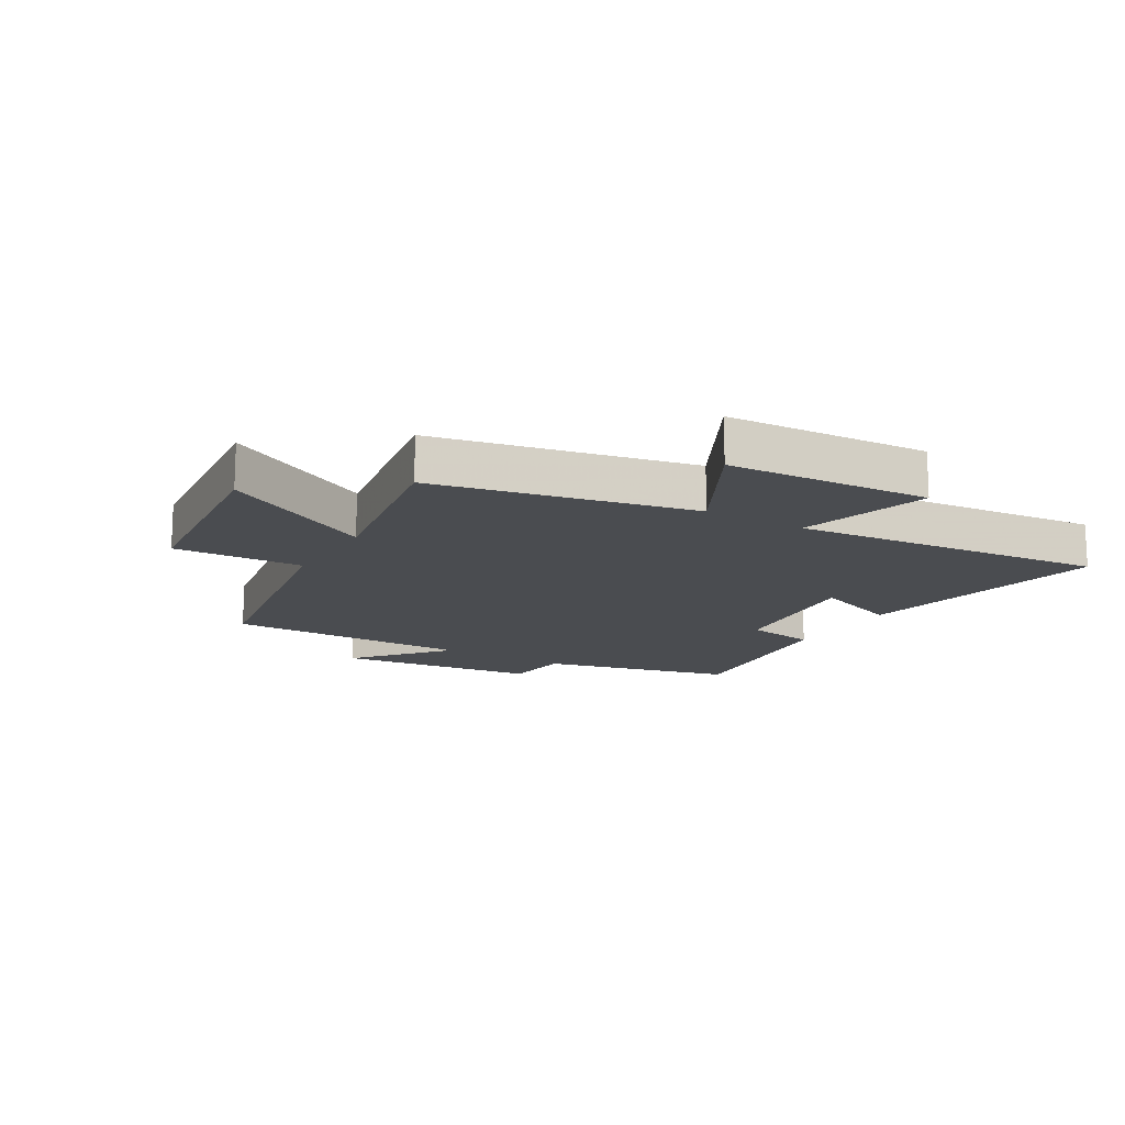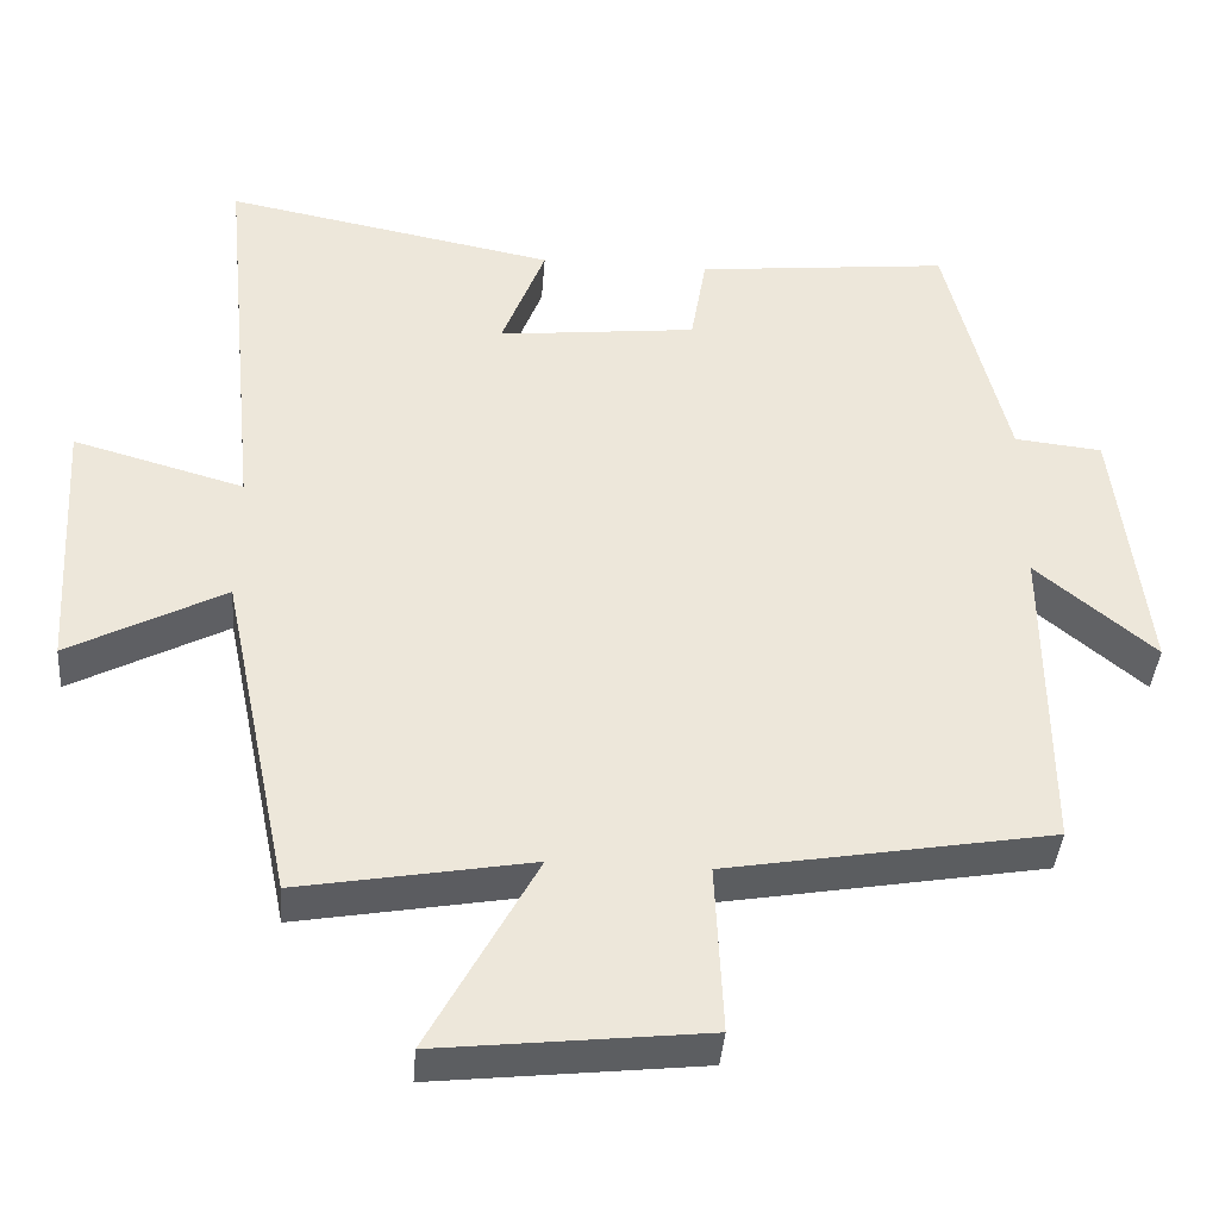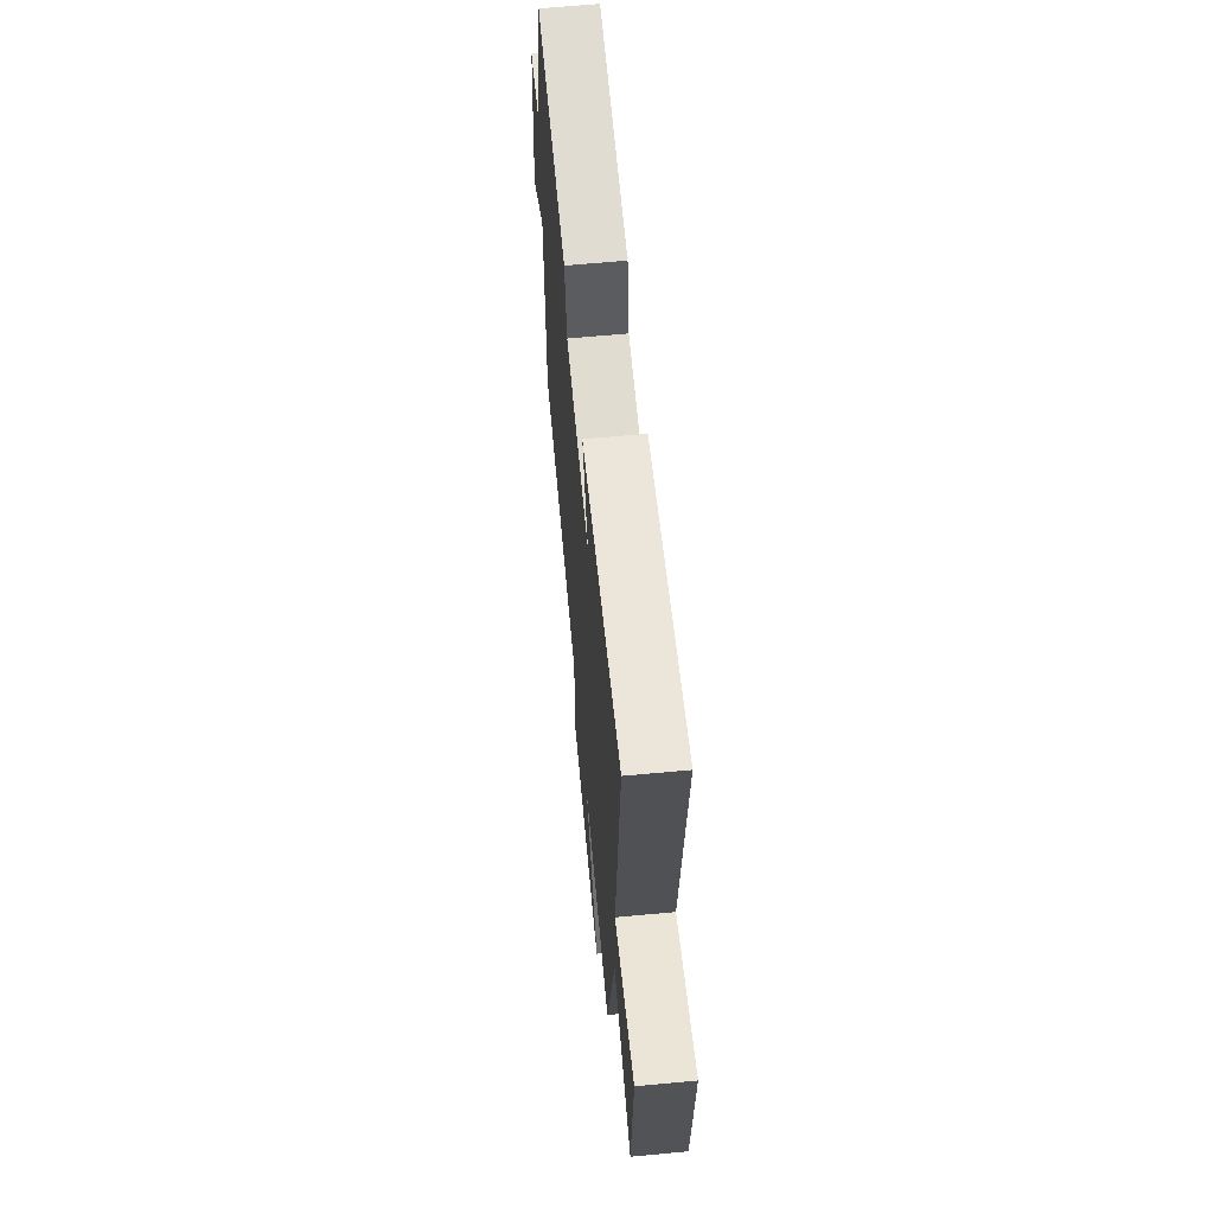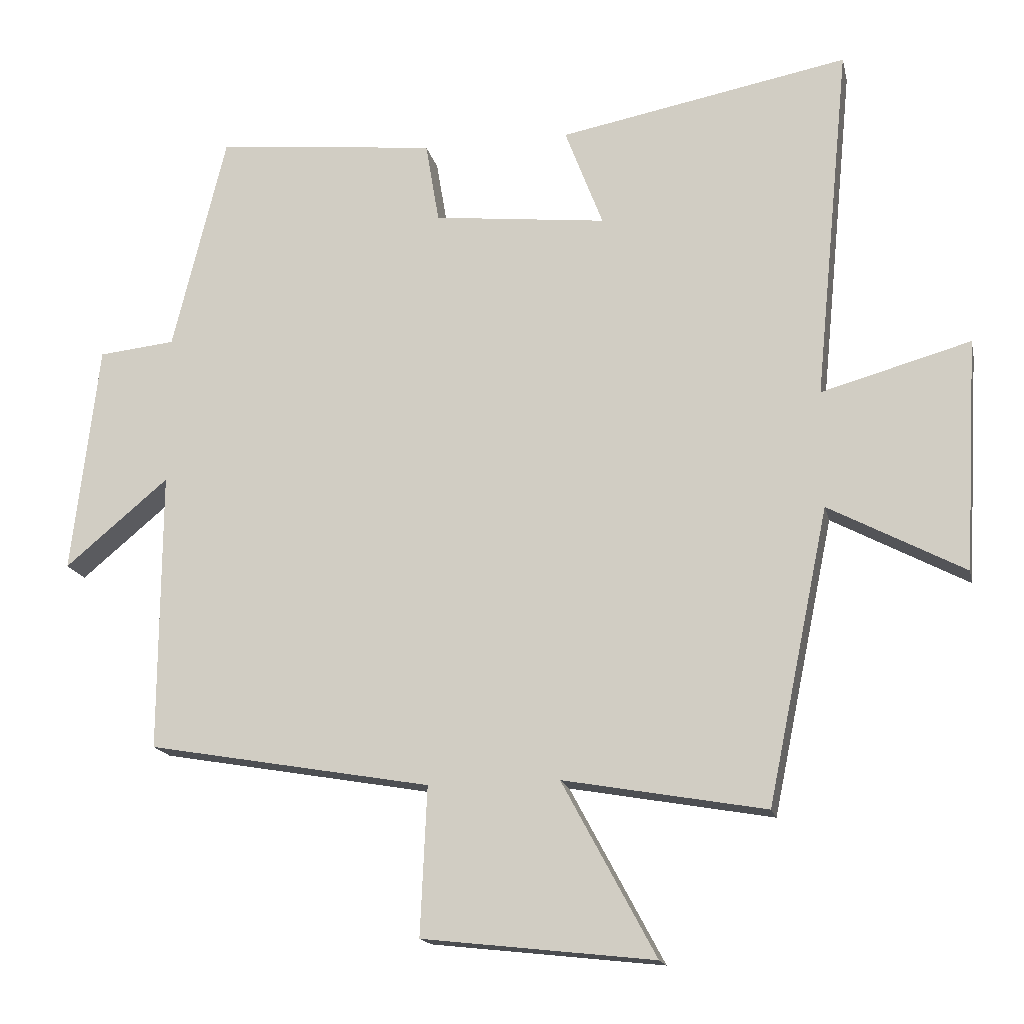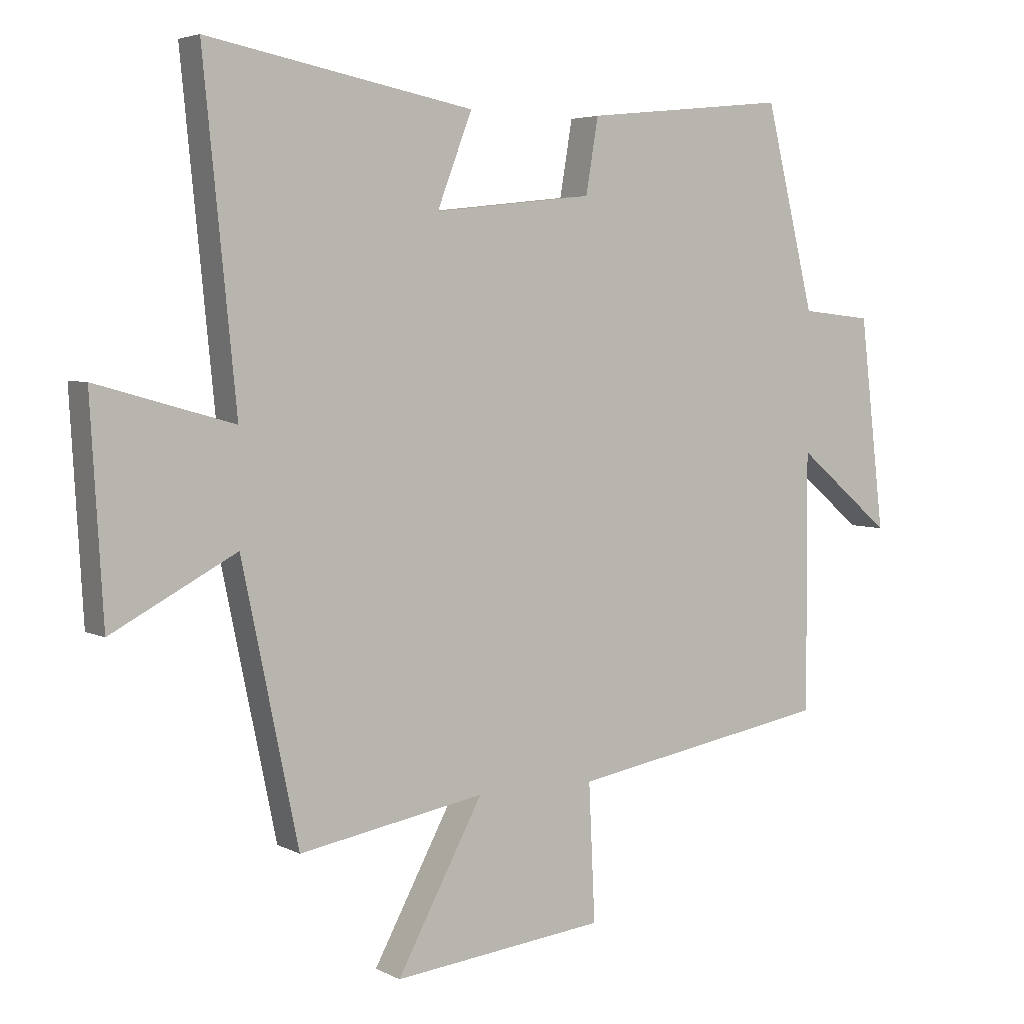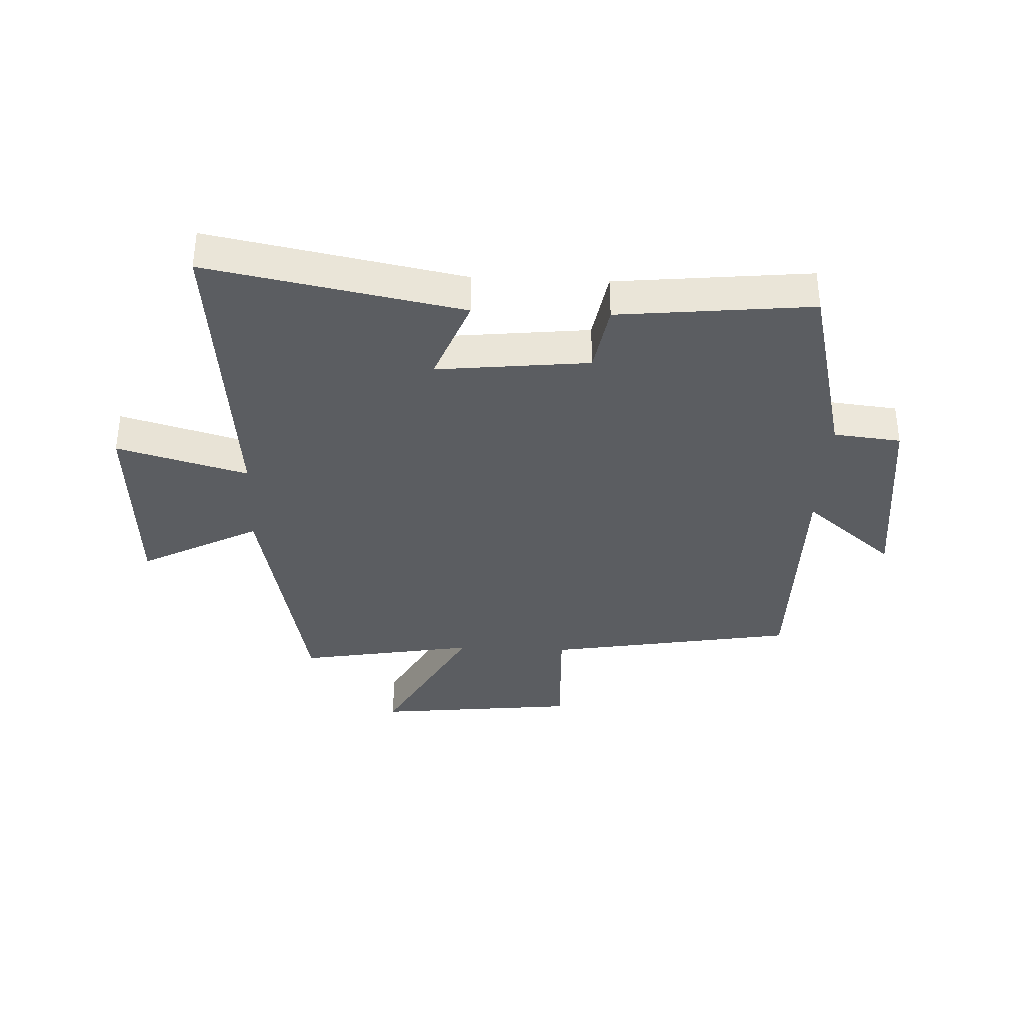
<metadata>
{"format":"obj","ext":"obj","renderer":"f3d","projection":"perspective","resolution":1024,"background":"white","views":[{"elev":-15.1,"azim":-120.7,"up":"+Y"},{"elev":-39.9,"azim":-4.5,"up":"+Z"},{"elev":63.4,"azim":-95.4,"up":"+Z"},{"elev":-16.4,"azim":-167.8,"up":"+Z"},{"elev":4.6,"azim":-32.3,"up":"+Z"},{"elev":-35.6,"azim":-2.6,"up":"+Y"}]}
</metadata>
<code>
v -0.41 0.07 -0.553
v -0.5 0.07 -0.119
v -0.7 0.07 -0.225
v -0.72 0.07 0.117
v -0.5 0.07 0.055
v -0.552 0.07 0.582
v -0.125 0.07 0.5
v -0.181 0.07 0.353
v 0.075 0.07 0.381
v 0.095 0.07 0.5
v 0.421 0.07 0.534
v 0.5 0.07 0.211
v 0.613 0.07 0.199
v 0.653 0.07 -0.141
v 0.5 0.07 -0.013
v 0.502 0.07 -0.427
v 0.083 0.07 -0.5
v 0.093 0.07 -0.719
v -0.249 0.07 -0.757
v -0.111 0.07 -0.5
v -0.41 0 -0.553
v -0.5 0 -0.119
v -0.7 0 -0.225
v -0.72 0 0.117
v -0.5 0 0.055
v -0.552 0 0.582
v -0.125 0 0.5
v -0.181 0 0.353
v 0.075 0 0.381
v 0.095 0 0.5
v 0.421 0 0.534
v 0.5 0 0.211
v 0.613 0 0.199
v 0.653 0 -0.141
v 0.5 0 -0.013
v 0.502 0 -0.427
v 0.083 0 -0.5
v 0.093 0 -0.719
v -0.249 0 -0.757
v -0.111 0 -0.5
f 17 18 19 20
f 15 16 17 20
f 15 20 1 2
f 12 13 14 15
f 12 15 2
f 9 10 11 12
f 8 9 12 2
f 5 6 7 8
f 5 8 2 3
f 3 4 5
f 40 39 38 37
f 40 37 36 35
f 22 21 40 35
f 35 34 33 32
f 22 35 32
f 32 31 30 29
f 22 32 29 28
f 28 27 26 25
f 23 22 28 25
f 25 24 23
f 1 21 22 2
f 2 22 23 3
f 3 23 24 4
f 4 24 25 5
f 5 25 26 6
f 6 26 27 7
f 7 27 28 8
f 8 28 29 9
f 9 29 30 10
f 10 30 31 11
f 11 31 32 12
f 12 32 33 13
f 13 33 34 14
f 14 34 35 15
f 15 35 36 16
f 16 36 37 17
f 17 37 38 18
f 18 38 39 19
f 19 39 40 20
f 20 40 21 1

</code>
